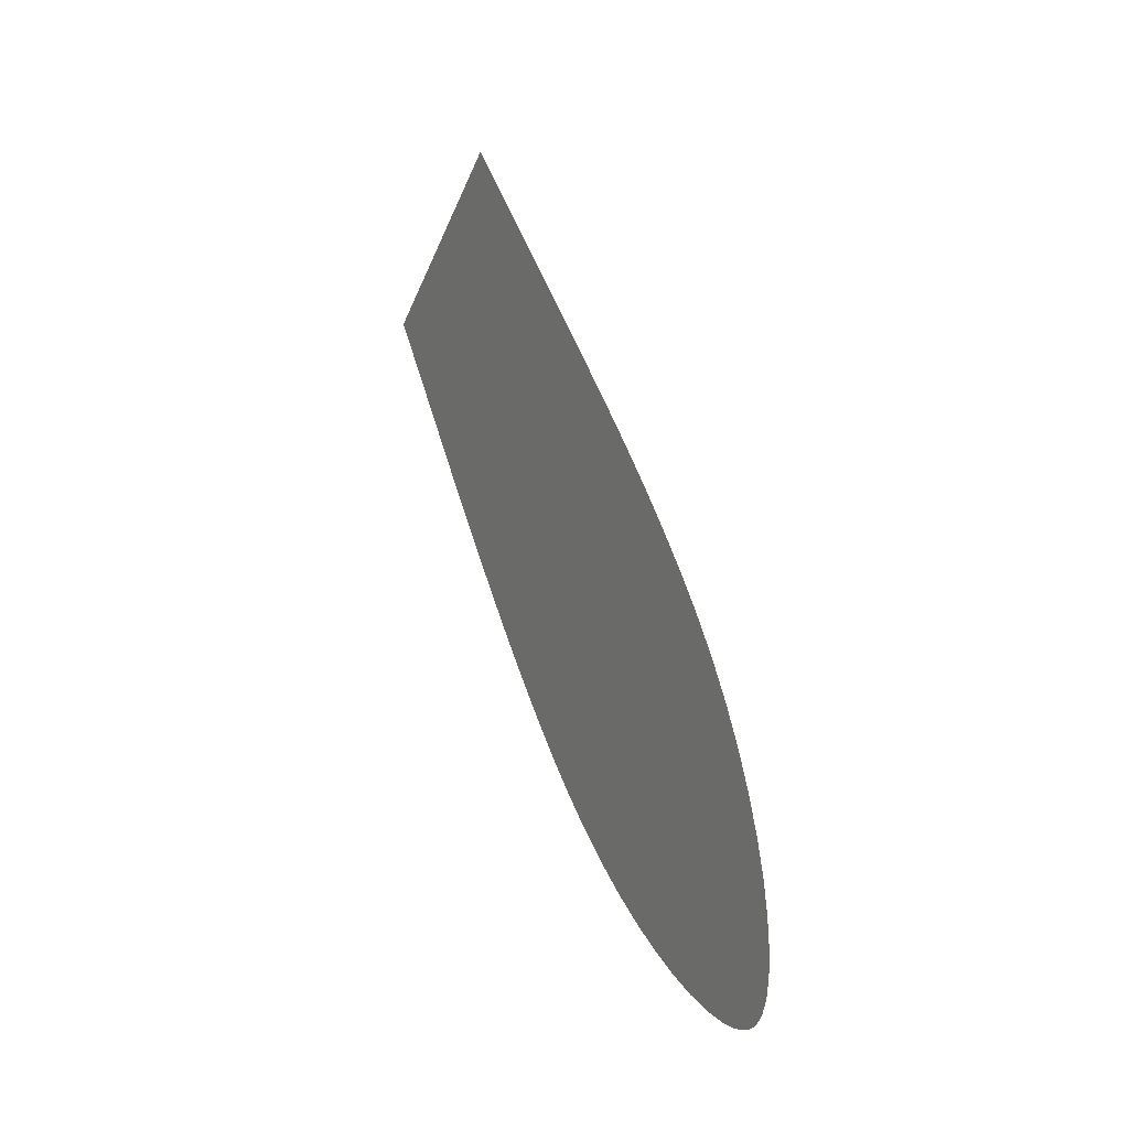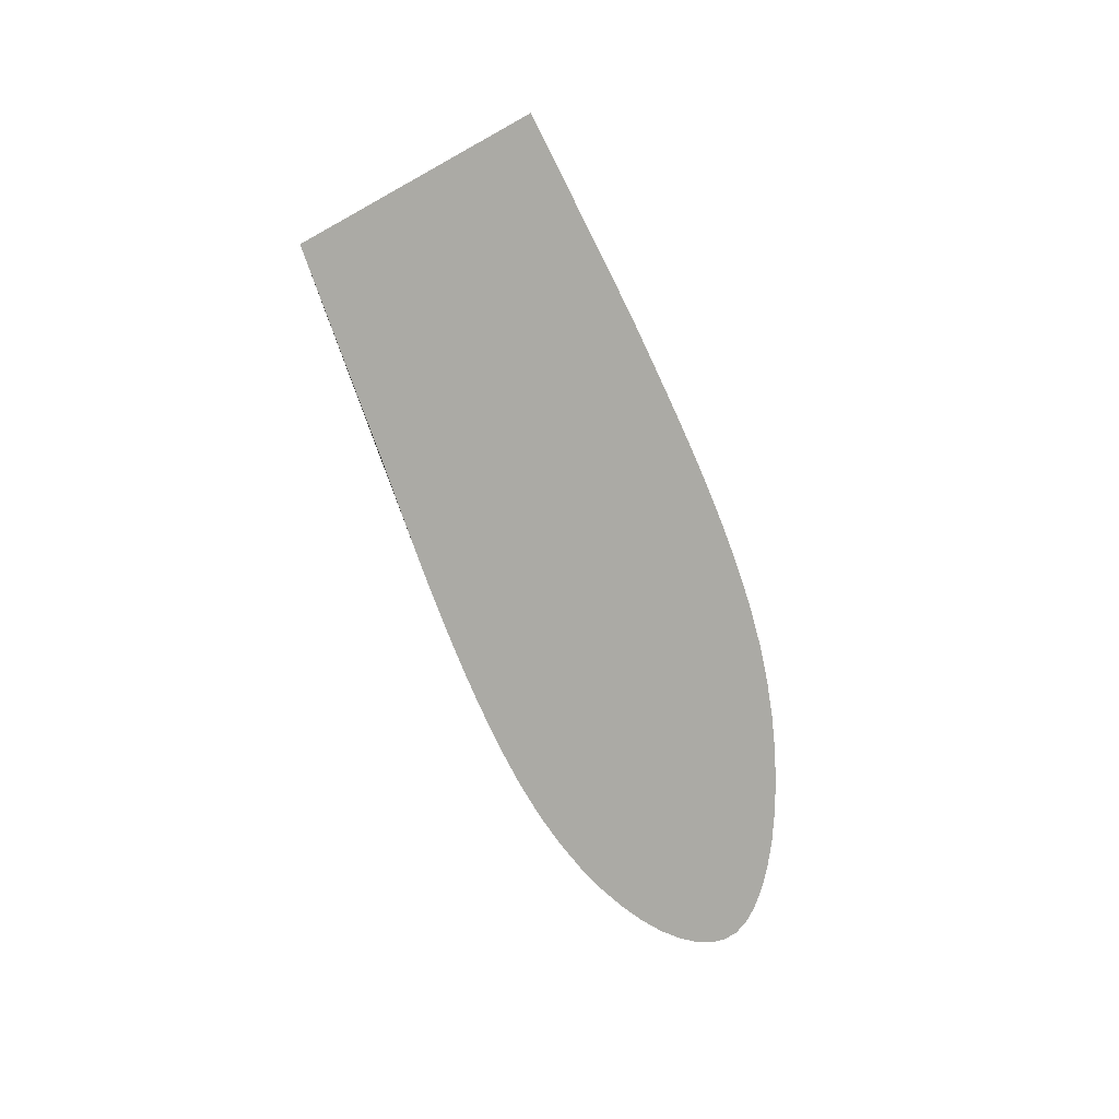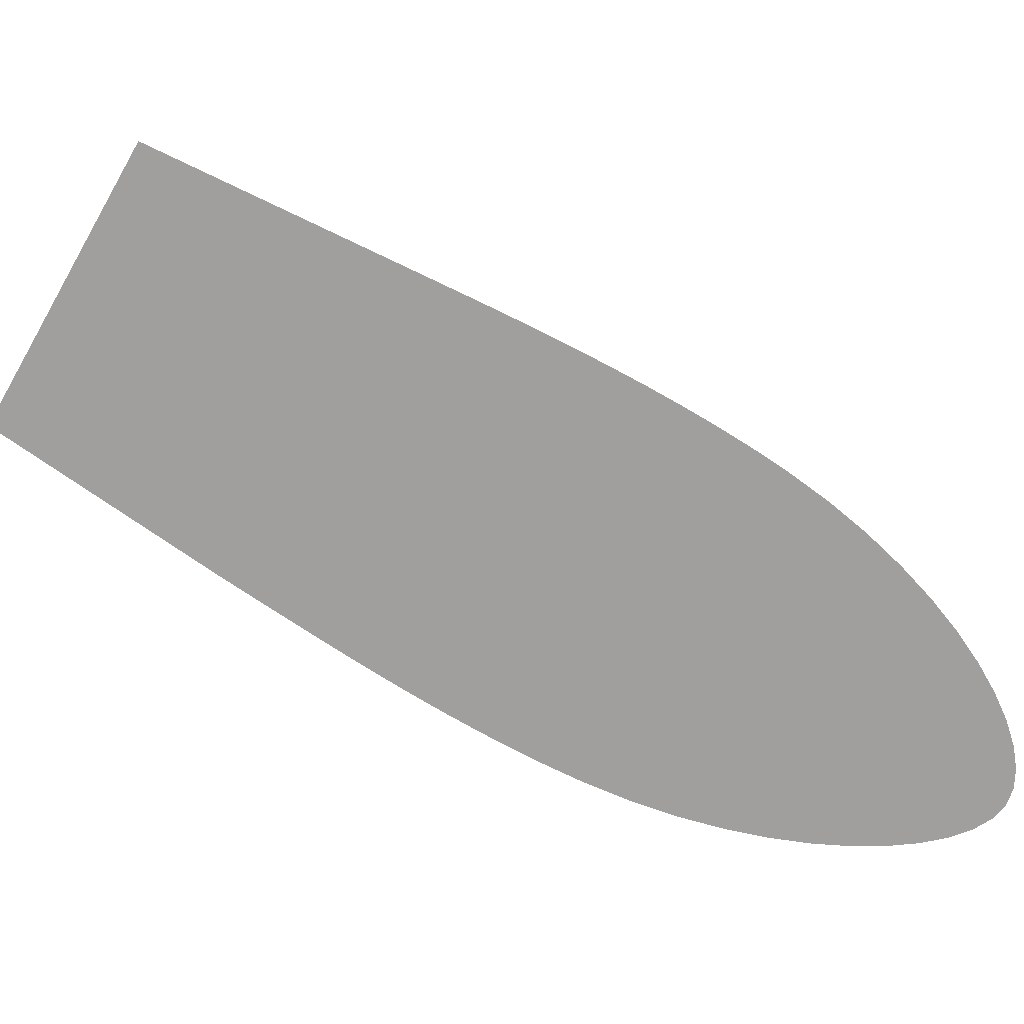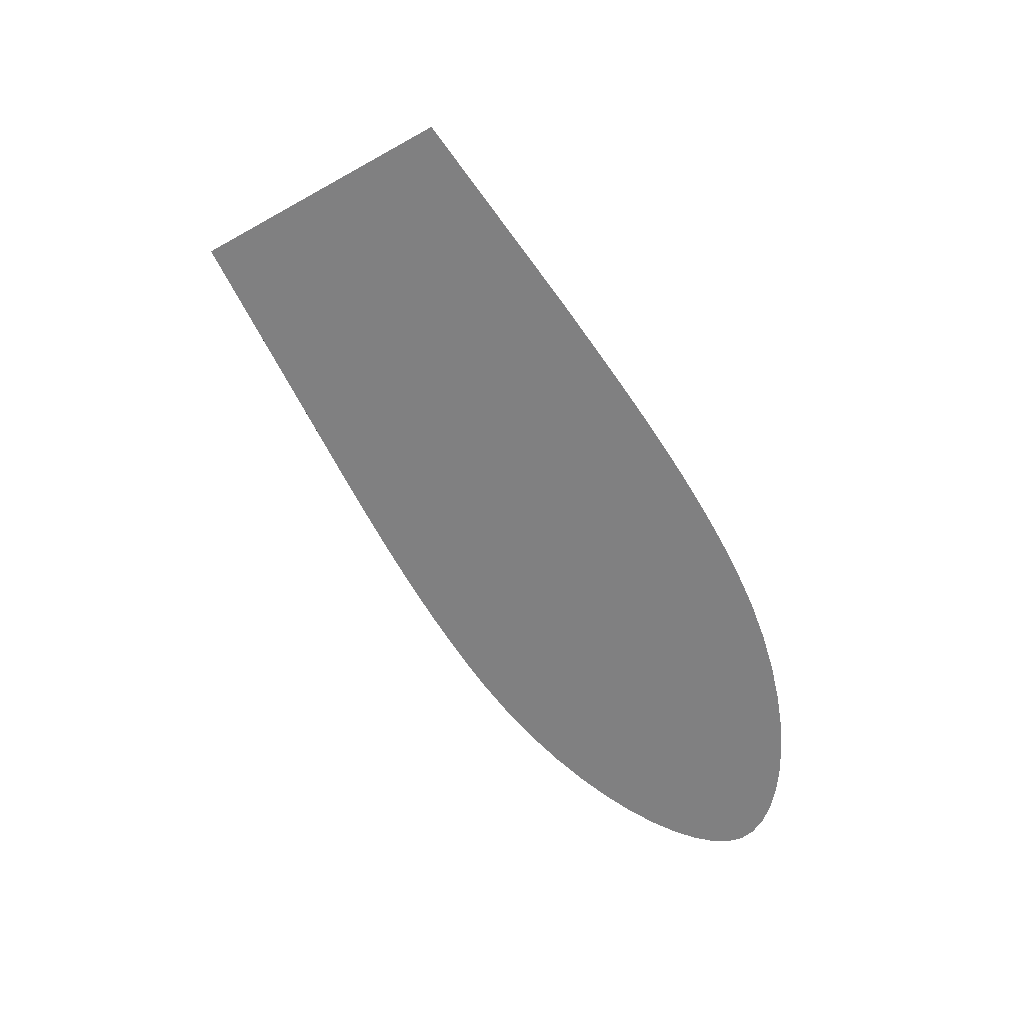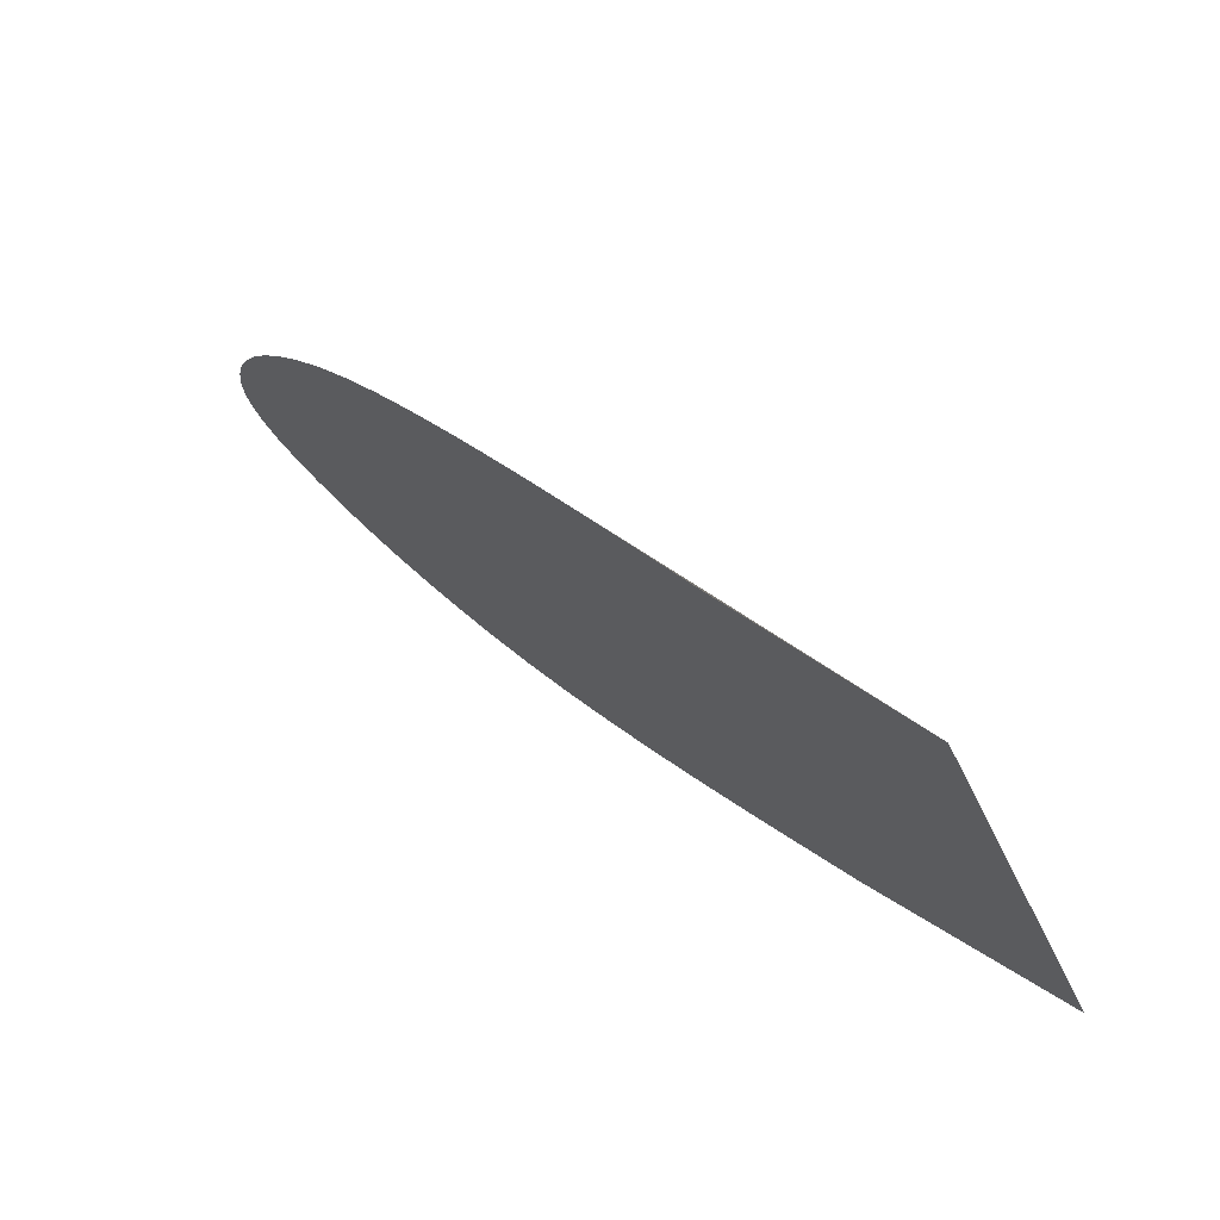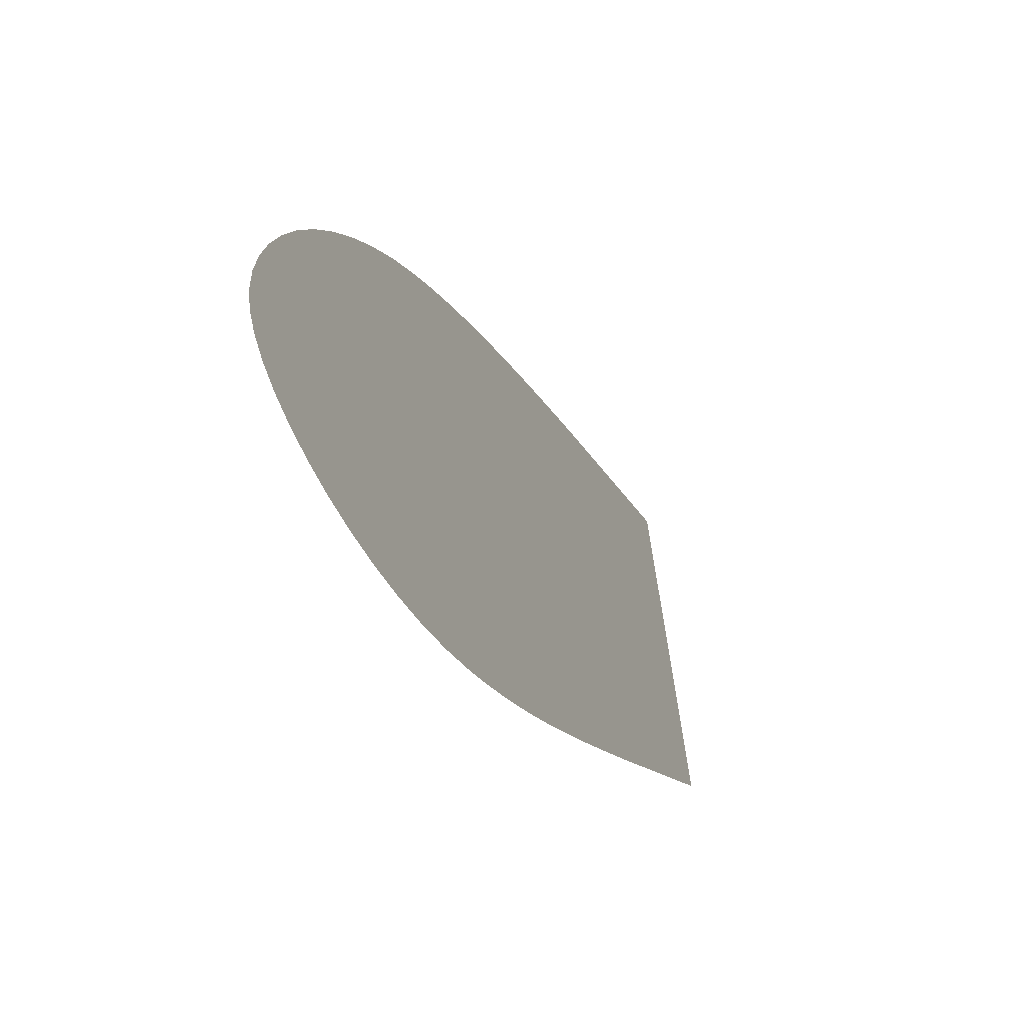
<metadata>
{"format":"obj","ext":"obj","renderer":"f3d","projection":"perspective","resolution":1024,"background":"white","views":[{"elev":-4.6,"azim":-24.2,"up":"+Z"},{"elev":2.8,"azim":-120.5,"up":"+Z"},{"elev":22.1,"azim":84.1,"up":"+Y"},{"elev":21.6,"azim":-79.5,"up":"+Z"},{"elev":64.7,"azim":-52.1,"up":"+Y"},{"elev":-50.2,"azim":-165.2,"up":"+Y"}]}
</metadata>
<code>
o symbolsFrontNEWTILT.158_CUBezierCurve.223
v 10.16 -1.552 -2.864
v 10.18 -1.612 -2.989
v 10.18 -1.62 -3.006
v 10.18 -1.629 -3.023
v 10.19 -1.637 -3.041
v 10.19 -1.646 -3.06
v 10.19 -1.656 -3.078
v 10.2 -1.666 -3.097
v 10.2 -1.676 -3.115
v 10.2 -1.686 -3.134
v 10.21 -1.697 -3.152
v 10.21 -1.709 -3.17
v 10.21 -1.72 -3.187
v 10.22 -1.737 -3.21
v 10.22 -1.754 -3.23
v 10.22 -1.772 -3.249
v 10.23 -1.79 -3.265
v 10.23 -1.808 -3.279
v 10.23 -1.826 -3.291
v 10.23 -1.843 -3.301
v 10.24 -1.859 -3.308
v 10.24 -1.874 -3.313
v 10.24 -1.887 -3.315
v 10.24 -1.899 -3.314
v 10.24 -1.908 -3.311
v 10.24 -1.916 -3.304
v 10.24 -1.923 -3.294
v 10.24 -1.928 -3.281
v 10.24 -1.932 -3.266
v 10.23 -1.934 -3.248
v 10.23 -1.934 -3.229
v 10.23 -1.933 -3.207
v 10.23 -1.929 -3.184
v 10.22 -1.924 -3.16
v 10.22 -1.917 -3.135
v 10.21 -1.909 -3.11
v 10.21 -1.897 -3.084
v 10.21 -1.888 -3.065
v 10.2 -1.879 -3.047
v 10.2 -1.869 -3.028
v 10.2 -1.858 -3.011
v 10.2 -1.848 -2.993
v 10.19 -1.837 -2.976
v 10.19 -1.826 -2.959
v 10.19 -1.815 -2.942
v 10.18 -1.803 -2.926
v 10.18 -1.792 -2.91
v 10.18 -1.781 -2.893
v 10.16 -1.7 -2.779
f 1 49 48 47 46 45 44 43 42 41 40 39 38 37 36 35 34 33 32 31 30 29 28 27 26 25 24 23 22 21 20 19 18 17 16 15 14 13 12 11 10 9 8 7 6 5 4 3 2

</code>
